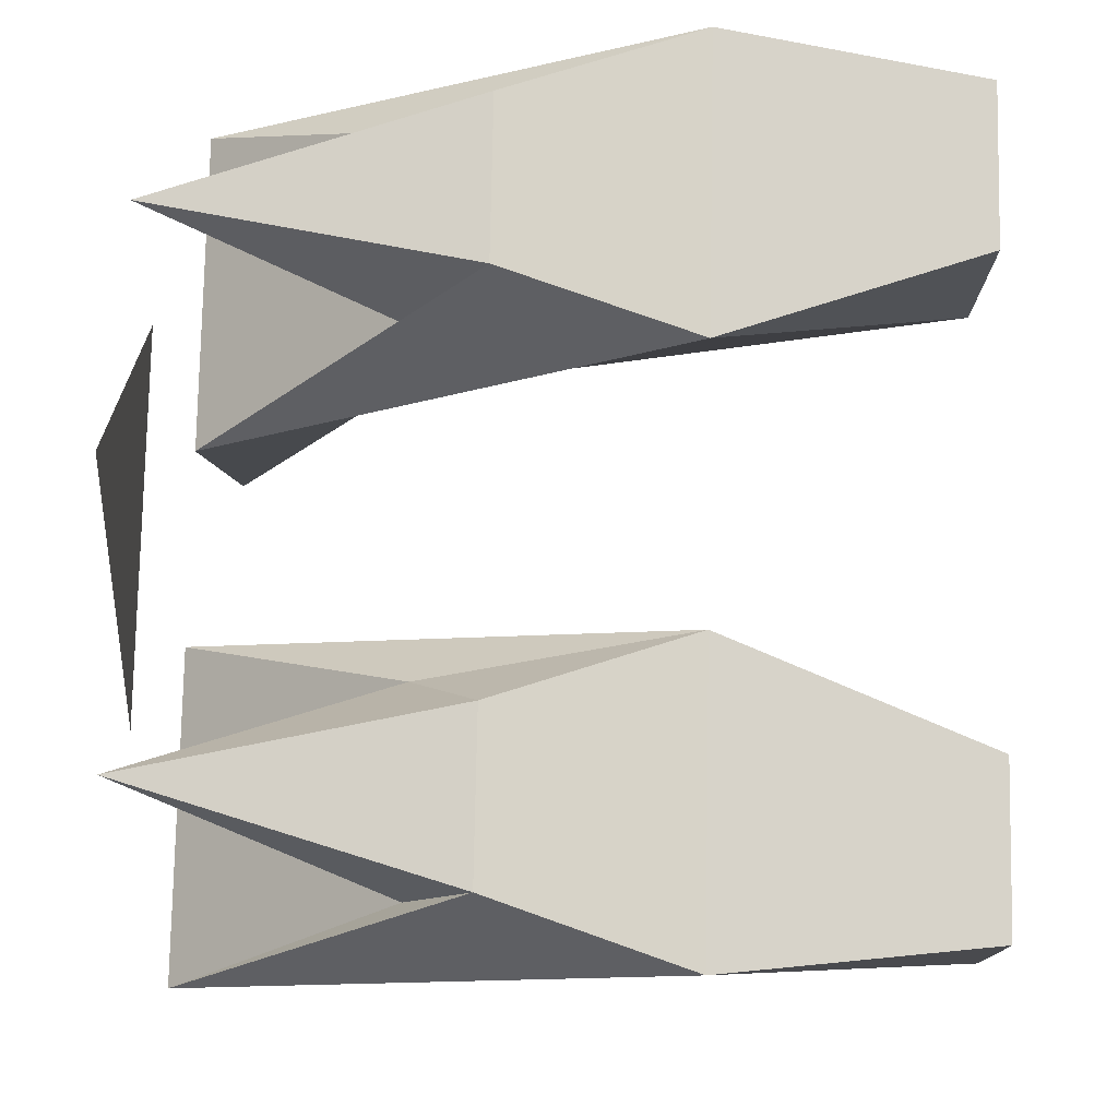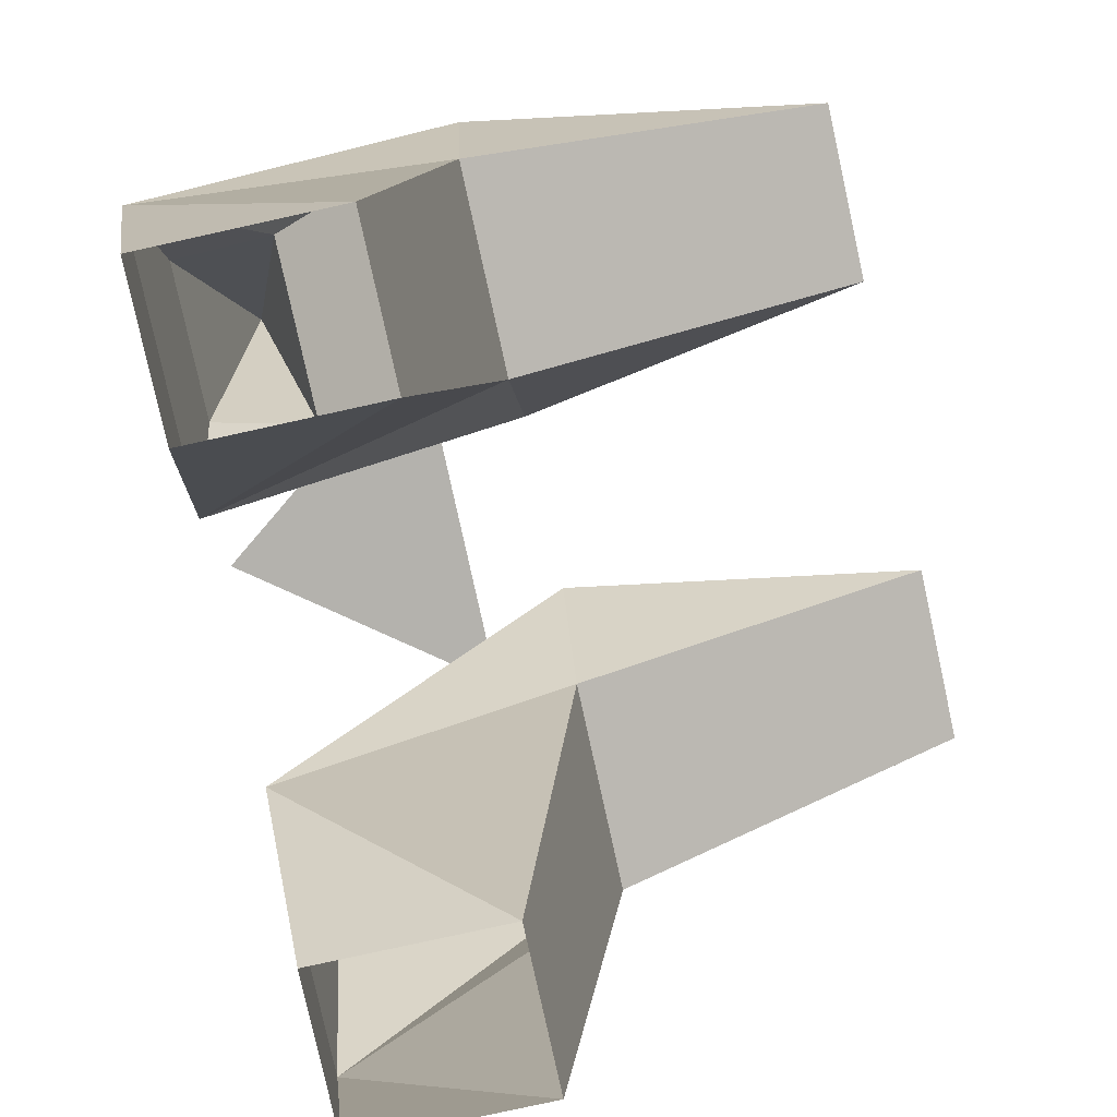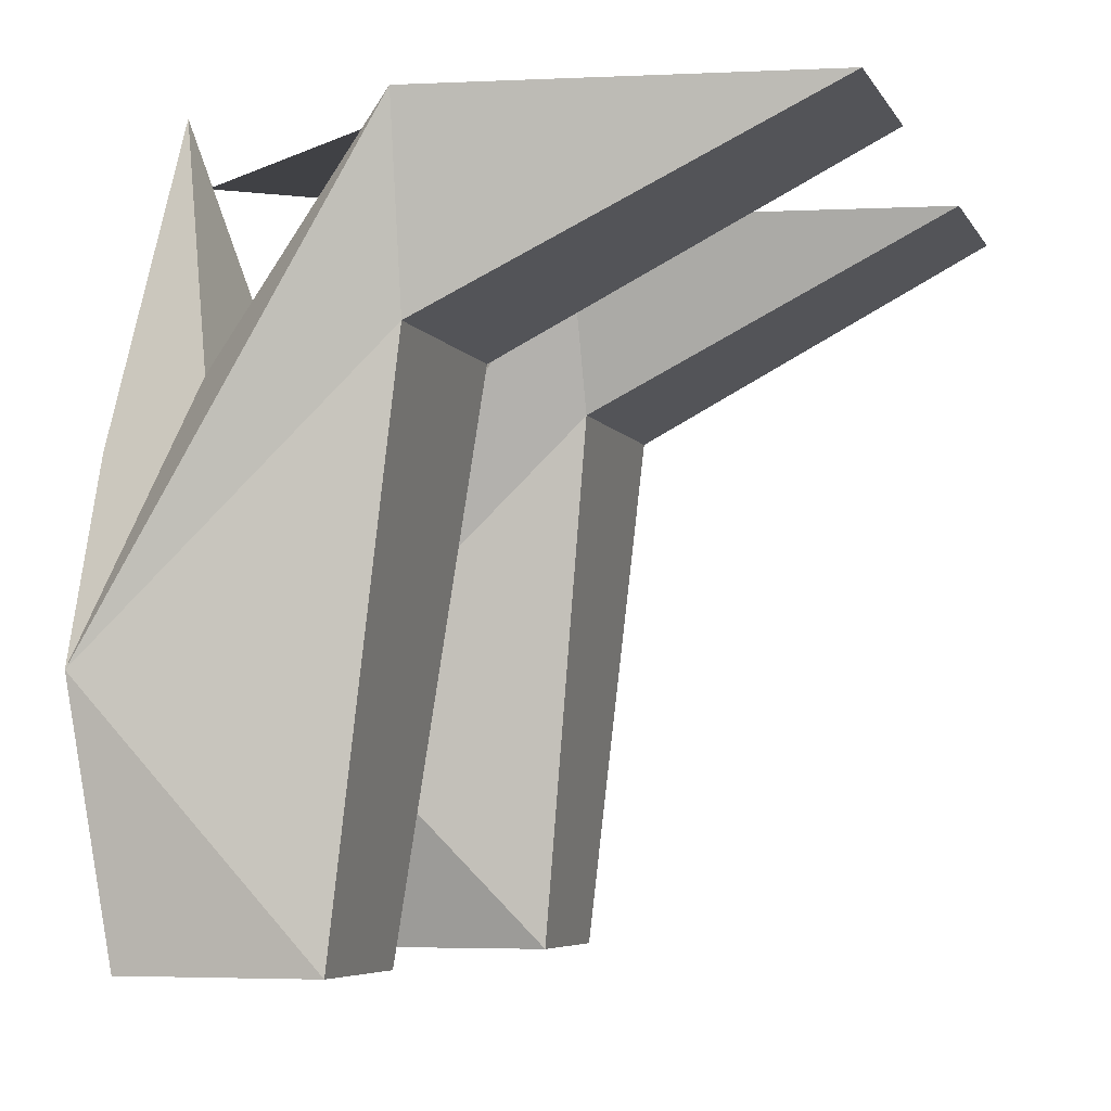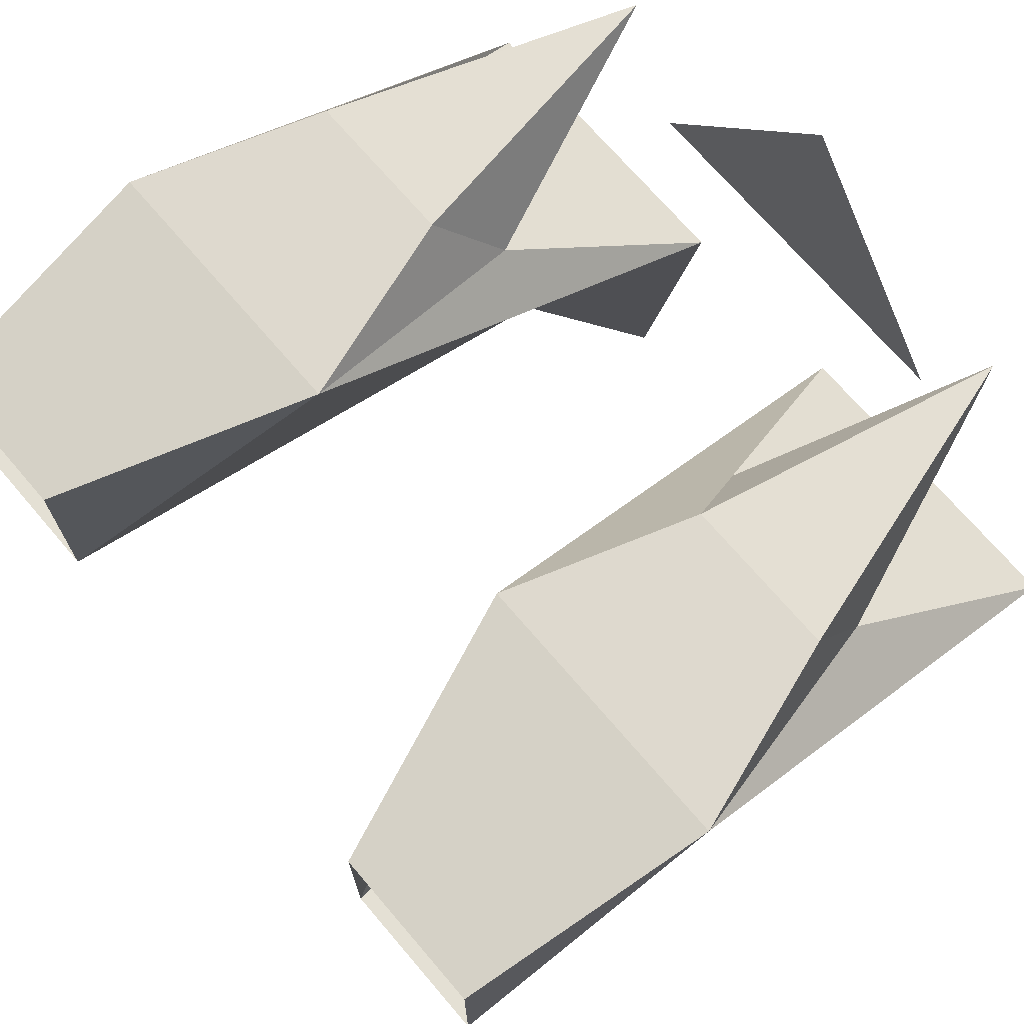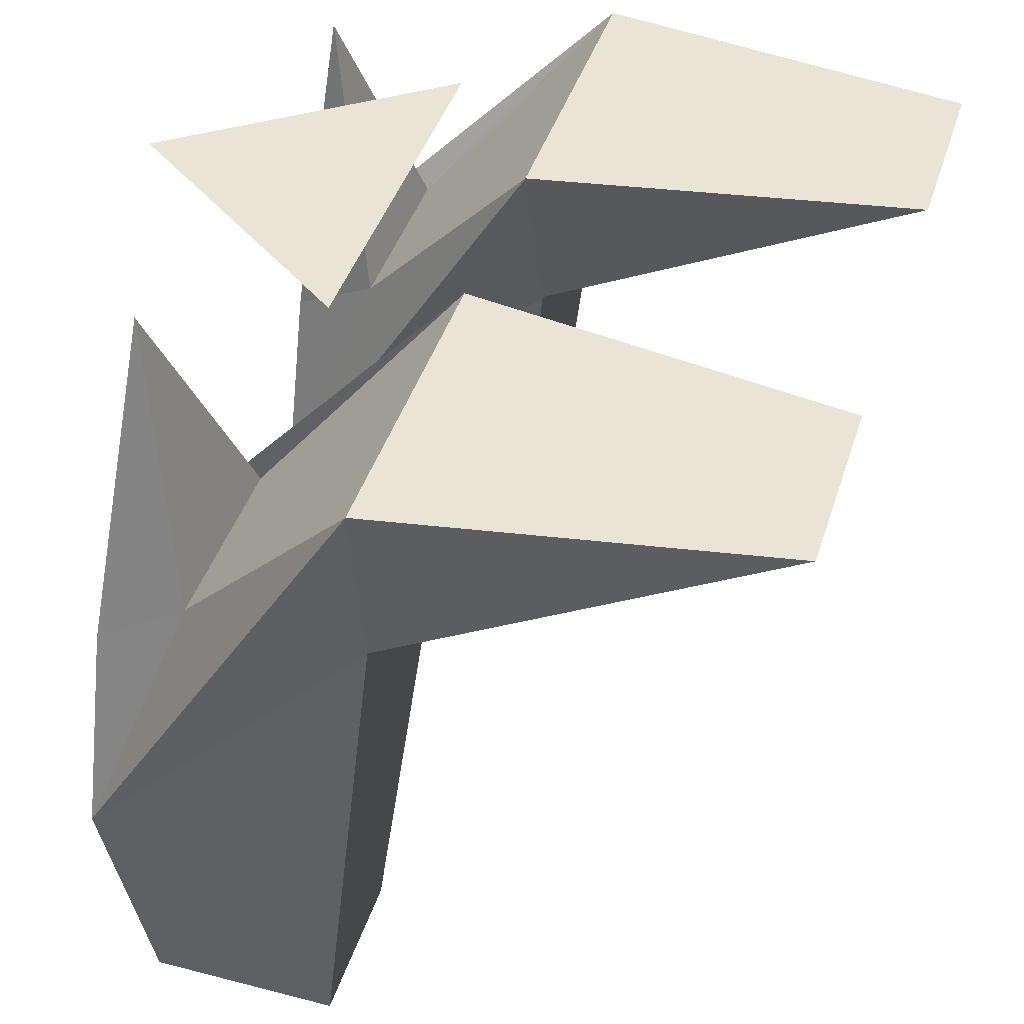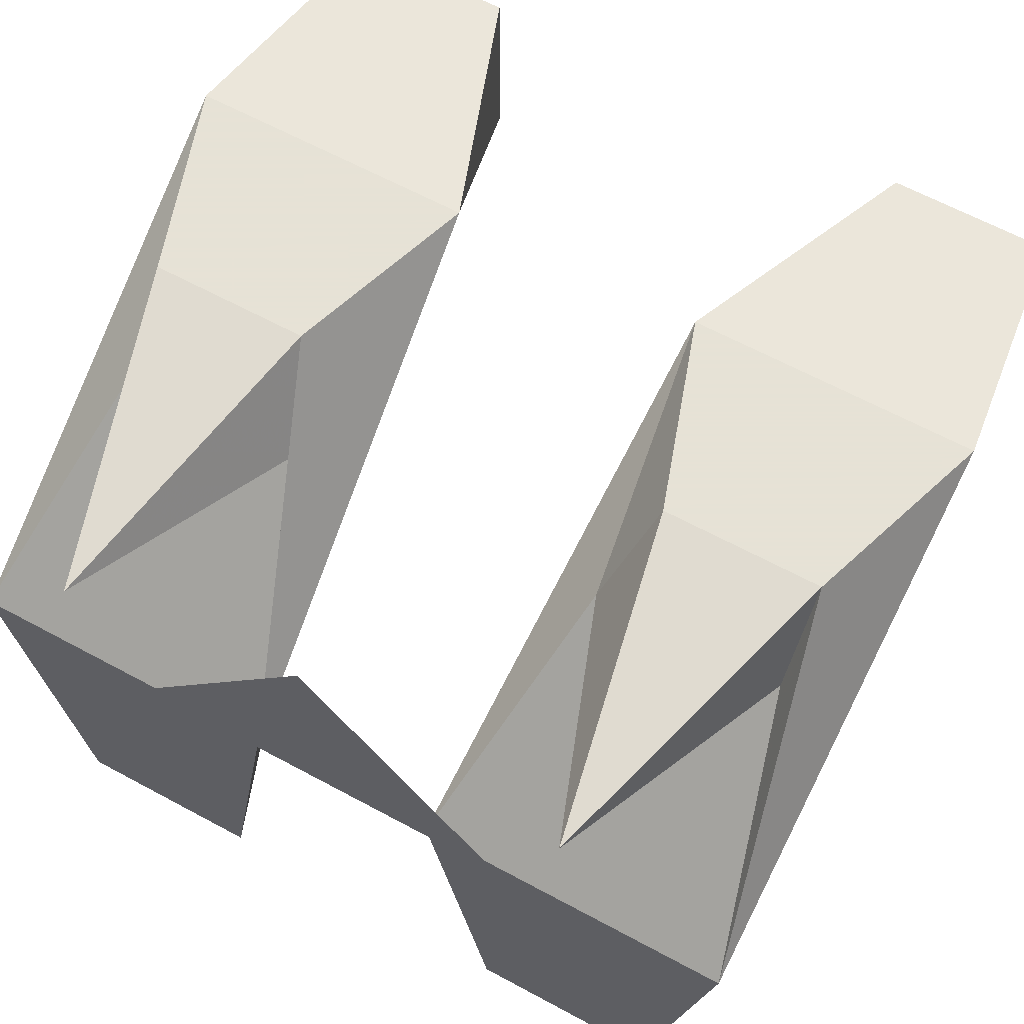
<metadata>
{"format":"obj","ext":"obj","renderer":"f3d","projection":"perspective","resolution":1024,"background":"white","views":[{"elev":77.1,"azim":-88.9,"up":"+Z"},{"elev":-79.6,"azim":102.4,"up":"+Y"},{"elev":-5.8,"azim":107.1,"up":"+Y"},{"elev":71.4,"azim":49.4,"up":"+Z"},{"elev":42.4,"azim":107.2,"up":"+Y"},{"elev":63.8,"azim":-151.4,"up":"+Z"}]}
</metadata>
<code>
v 0.09375 -0.007812 -0.03906
v 0.09375 -0.1406 -0.02344
v 0.05469 -0.1406 -0.02344
v 0.03906 -0.007812 -0.03906
v 0.08594 0.03906 -0.1328
v 0.1016 0.03906 -0.03906
v 0.1016 -0.07812 0.03125
v 0.09375 -0.1406 0.02344
v 0.05469 -0.1406 0.02344
v 0.03125 -0.07812 0.03125
v 0.02344 0.03906 -0.03906
v 0.03906 0.03906 -0.1328
v 0.03906 -0.01562 0.007812
v 0.08594 -0.01562 0.007812
v 0.08594 -0.03125 0.03125
v 0.04688 -0.03125 0.03125
v 0.0625 0.04688 0.02344
v -0.09375 -0.007812 -0.03906
v -0.05469 -0.1406 -0.02344
v -0.09375 -0.1406 -0.02344
v -0.1016 -0.07812 0.03125
v -0.1016 0.03906 -0.03906
v -0.08594 0.03906 -0.1328
v -0.03906 -0.007812 -0.03906
v -0.03125 -0.07812 0.03125
v -0.05469 -0.1406 0.02344
v -0.09375 -0.1406 0.02344
v -0.02344 0.03906 -0.03906
v -0.03906 -0.01562 0.007812
v -0.04688 -0.03125 0.03125
v -0.08594 -0.03125 0.03125
v -0.08594 -0.01562 0.007812
v -0.03906 0.03906 -0.1328
v -0.0625 0.04688 0.02344
v 0.04688 0.04688 -0.01562
v -0.04688 0.04688 -0.01562
v 0 0.04688 0.04688
f 1 2 3
f 1 3 4
f 1 4 5
f 1 5 6
f 1 6 7
f 1 7 2
f 2 7 8
f 8 7 9
f 9 7 10
f 9 10 3
f 3 10 4
f 4 10 11
f 4 11 12
f 4 12 5
f 5 12 11
f 5 11 6
f 6 11 13
f 6 13 14
f 6 14 7
f 7 14 15
f 7 15 10
f 10 15 16
f 10 16 11
f 11 16 13
f 13 16 17
f 13 17 14
f 14 17 15
f 15 17 16
f 18 19 20
f 18 20 21
f 18 21 22
f 18 22 23
f 18 23 24
f 18 24 19
f 19 24 25
f 19 25 26
f 26 25 21
f 26 21 27
f 27 21 20
f 25 24 28
f 25 28 29
f 25 29 30
f 25 30 21
f 21 30 31
f 21 31 22
f 22 31 32
f 22 32 28
f 22 28 23
f 23 28 33
f 23 33 24
f 24 33 28
f 32 29 28
f 29 32 34
f 29 34 30
f 30 34 31
f 31 34 32
f 35 36 37

</code>
